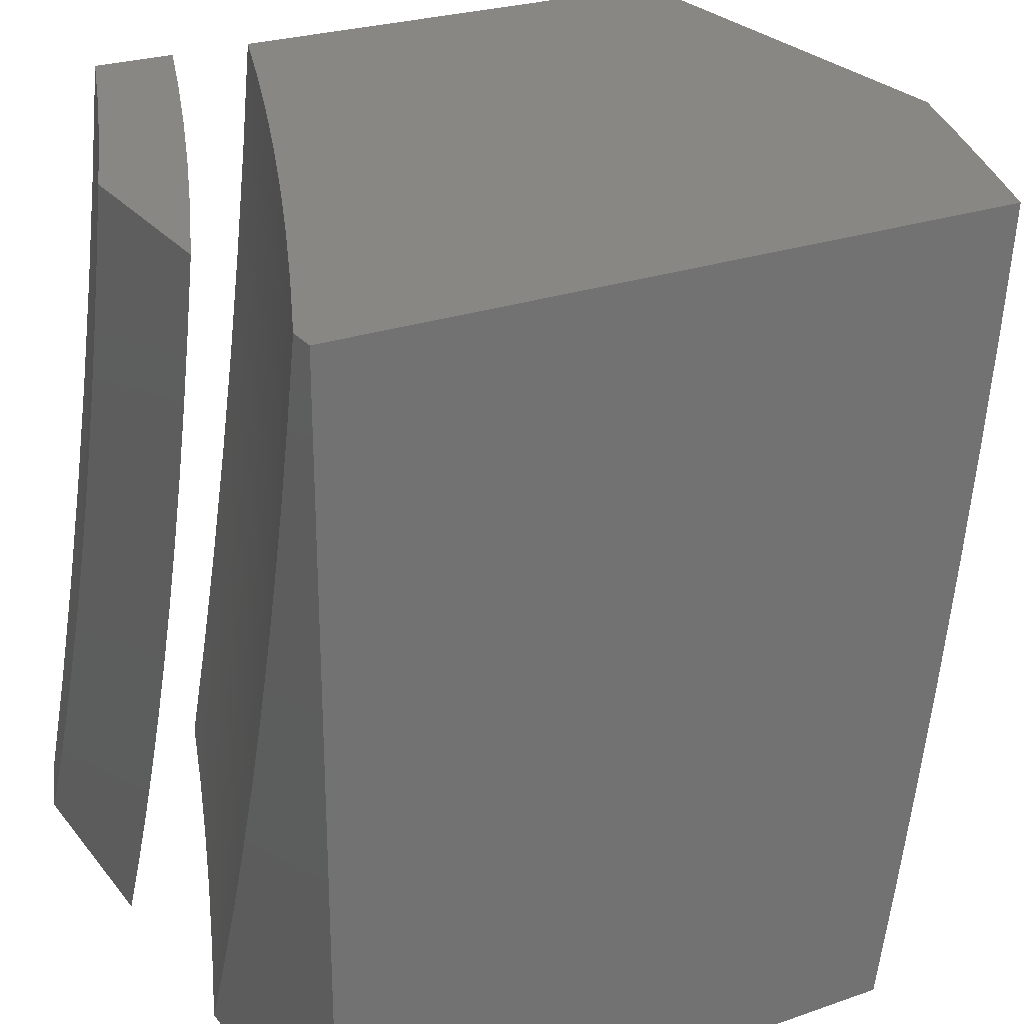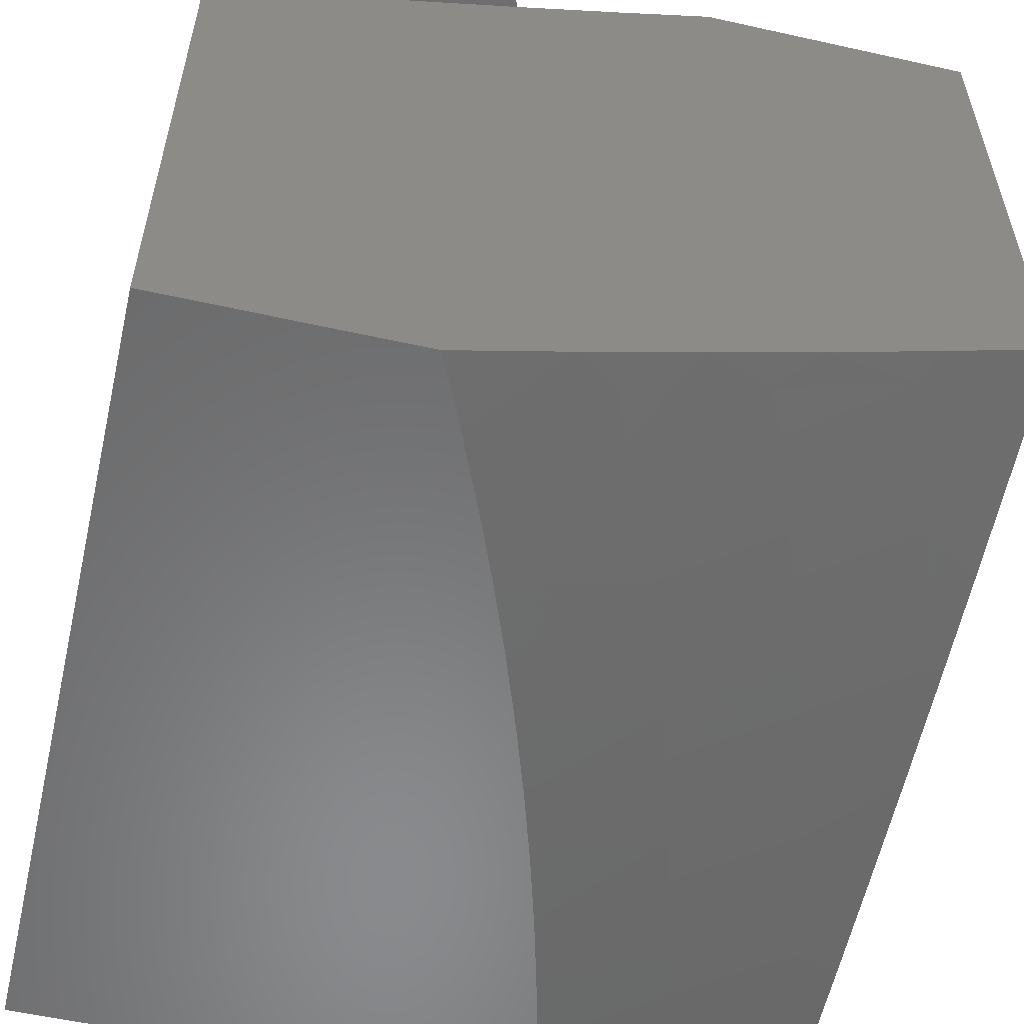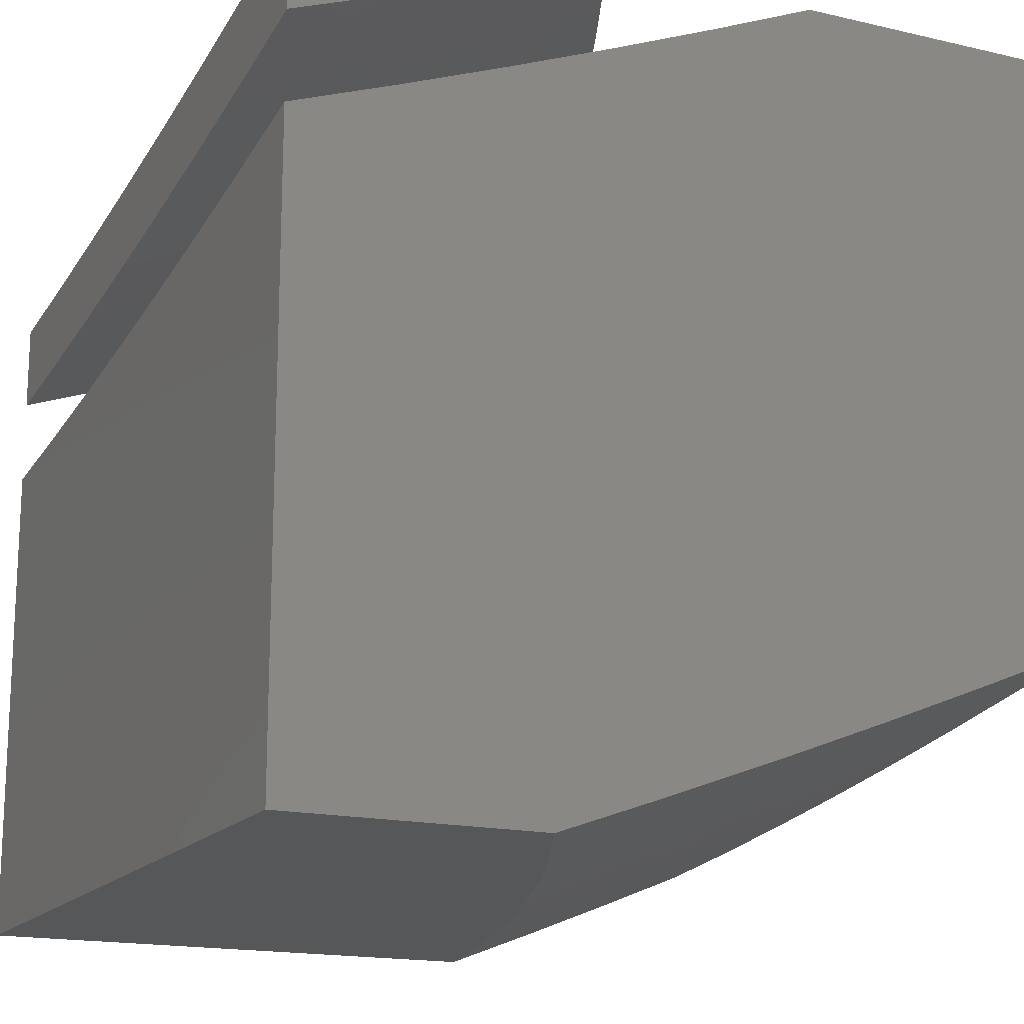
<metadata>
{"format":"stl","ext":"stl","renderer":"f3d","projection":"perspective","resolution":1024,"background":"white","views":[{"elev":25.5,"azim":60.8,"up":"+Y"},{"elev":-56.1,"azim":-13.1,"up":"+Z"},{"elev":-16.7,"azim":-25.3,"up":"+Z"}]}
</metadata>
<code>
# stl→obj: 322 verts, 636 faces
v 4.098 -2 -11
v 4.139 -1.913 -11
v 4.065 -2 -11.01
v 4 -1.858 -11.06
v 4.033 -2 -11.02
v 4 -2 -11.04
v 4.025 -1.813 -11.06
v 4.179 -1.825 -11
v 4.049 -1.759 -11.06
v 4.073 -1.704 -11.06
v 4 -1.716 -11.08
v 4.095 -1.649 -11.06
v 4 -1.573 -11.1
v 4.117 -1.594 -11.06
v 4.138 -1.538 -11.06
v 4.252 -1.646 -11
v 4.286 -1.556 -11
v 4.216 -1.736 -11
v 4.159 -1.482 -11.06
v 4.318 -1.465 -11
v 4.178 -1.426 -11.06
v 4.197 -1.37 -11.06
v 4.059 -1.324 -11.11
v 4.076 -1.27 -11.11
v 4 -1.287 -11.14
v 4.093 -1.215 -11.11
v 4 -1.144 -11.16
v 4.109 -1.159 -11.11
v 4.124 -1.104 -11.11
v 4.249 -1.199 -11.06
v 4.265 -1.142 -11.06
v 4.402 -1.187 -11
v 4.28 -1.084 -11.06
v 4.426 -1.094 -11
v 4.294 -1.026 -11.06
v 4.449 -1 -11
v 4.3 -1 -11.06
v 4.348 -1.373 -11
v 4.215 -1.313 -11.06
v 4.376 -1.28 -11
v 4.232 -1.256 -11.06
v 4.15 -1 -11.11
v 4.139 -1.048 -11.11
v 4 -1 -11.17
v 4.04 -1.379 -11.11
v 4 -1.43 -11.12
v 4.022 -1.433 -11.11
v 4.571 -1 -11.06
v 4.712 -1 -11
v 4.564 -1.033 -11.06
v 4.691 -1.094 -11
v 4.55 -1.094 -11.06
v 4.668 -1.187 -11
v 4.535 -1.155 -11.06
v 4.519 -1.215 -11.06
v 4.385 -1.179 -11.12
v 4.369 -1.238 -11.12
v 4.236 -1.2 -11.17
v 4.219 -1.257 -11.17
v 4.086 -1.217 -11.22
v 4.069 -1.272 -11.22
v 4 -1.144 -11.26
v 4 -1.287 -11.25
v 4.052 -1.326 -11.22
v 4.034 -1.38 -11.22
v 4.184 -1.369 -11.17
v 4.165 -1.425 -11.17
v 4.316 -1.413 -11.12
v 4.297 -1.47 -11.12
v 4.447 -1.456 -11.06
v 4.427 -1.515 -11.06
v 4.559 -1.555 -11
v 4.407 -1.574 -11.06
v 4.527 -1.645 -11
v 4.385 -1.633 -11.06
v 4.493 -1.735 -11
v 4.363 -1.692 -11.06
v 4.34 -1.75 -11.06
v 4.212 -1.698 -11.12
v 4.189 -1.755 -11.12
v 4.061 -1.701 -11.17
v 4.038 -1.755 -11.17
v 4 -1.716 -11.19
v 4.014 -1.809 -11.17
v 4 -1.858 -11.17
v 4.14 -1.866 -11.12
v 4.115 -1.921 -11.12
v 4.266 -1.923 -11.06
v 4.24 -1.98 -11.06
v 4.382 -2 -11
v 4.255 -2 -11.05
v 4.644 -1.28 -11
v 4.502 -1.276 -11.06
v 4.352 -1.296 -11.12
v 4.202 -1.313 -11.17
v 4.617 -1.372 -11
v 4.485 -1.336 -11.06
v 4.335 -1.355 -11.12
v 4.466 -1.396 -11.06
v 4.589 -1.463 -11
v 4.458 -1.824 -11
v 4.316 -1.808 -11.06
v 4.165 -1.81 -11.12
v 4.421 -1.912 -11
v 4.291 -1.866 -11.06
v 4.128 -2 -11.1
v 4.089 -1.976 -11.12
v 4 -2 -11.14
v 4 -1.573 -11.21
v 4.083 -1.646 -11.17
v 4.234 -1.642 -11.12
v 4 -1.43 -11.23
v 4.126 -1.536 -11.17
v 4.105 -1.592 -11.17
v 4.015 -1.434 -11.22
v 4.146 -1.481 -11.17
v 4.277 -1.528 -11.12
v 4 -1 -11.28
v 4.117 -1.107 -11.22
v 4.102 -1.162 -11.22
v 4.131 -1.052 -11.22
v 4.144 -1 -11.22
v 4.266 -1.086 -11.17
v 4.281 -1.029 -11.17
v 4.415 -1.061 -11.12
v 4.287 -1 -11.17
v 4.429 -1.002 -11.12
v 4.429 -1 -11.12
v 4.401 -1.121 -11.12
v 4.251 -1.143 -11.17
v 4.256 -1.585 -11.12
v 5 -2 -11.73
v 5 -1.858 -11.76
v 5 -2 -11
v 5 -1.715 -11.78
v 5 -1.573 -11.8
v 5 -1 -11
v 5 -1.43 -11.81
v 5 -1.287 -11.83
v 5 -1.143 -11.85
v 5 -1 -11.86
v 4.963 -1 -11
v 4.941 -1.103 -11
v 4.917 -1.205 -11
v 4.891 -1.306 -11
v 4.863 -1.408 -11
v 4.833 -1.508 -11
v 4.8 -1.608 -11
v 4.766 -1.707 -11
v 4.73 -1.806 -11
v 4.691 -1.903 -11
v 4.651 -2 -11
v 4.451 -2 -11.95
v 4.131 -2 -11.2
v 4.312 -2 -12
v 4 -2 -11.25
v 4 -2 -12
v 4.262 -2 -11.15
v 4.589 -2 -11.9
v 4.392 -2 -11.1
v 4.727 -2 -11.84
v 4.522 -2 -11.05
v 4.864 -2 -11.79
v 4 -1.858 -11.27
v 4 -1.716 -11.3
v 4 -1.573 -11.32
v 4 -1.43 -11.34
v 4 -1 -12
v 4 -1.287 -11.35
v 4 -1.144 -11.37
v 4 -1 -11.38
v 4.883 -1 -11.91
v 4.691 -1 -11.12
v 4.827 -1 -11.06
v 4.554 -1 -11.17
v 4.765 -1 -11.95
v 4.417 -1 -11.23
v 4.647 -1 -12
v 4.278 -1 -11.28
v 4.139 -1 -11.33
v 4.625 -1.094 -12
v 4.602 -1.187 -12
v 4.577 -1.28 -12
v 4.551 -1.372 -12
v 4.522 -1.464 -12
v 4.491 -1.555 -12
v 4.459 -1.645 -12
v 4.425 -1.735 -12
v 4.389 -1.824 -12
v 4.351 -1.912 -12
v 4.546 -1.908 -11.06
v 4.52 -1.968 -11.06
v 4.399 -1.915 -11.12
v 4.373 -1.973 -11.12
v 4.276 -1.862 -11.17
v 4.251 -1.918 -11.17
v 4.153 -1.808 -11.23
v 4.129 -1.863 -11.23
v 4.029 -1.755 -11.28
v 4.006 -1.808 -11.28
v 4.595 -1.787 -11.06
v 4.571 -1.848 -11.06
v 4.448 -1.798 -11.12
v 4.424 -1.857 -11.12
v 4.324 -1.748 -11.17
v 4.3 -1.805 -11.17
v 4.199 -1.698 -11.23
v 4.177 -1.753 -11.23
v 4.074 -1.647 -11.28
v 4.052 -1.701 -11.28
v 4.618 -1.726 -11.06
v 4.641 -1.665 -11.06
v 4.662 -1.603 -11.06
v 4.537 -1.56 -11.12
v 4.557 -1.5 -11.12
v 4.43 -1.458 -11.17
v 4.449 -1.399 -11.17
v 4.321 -1.359 -11.23
v 4.339 -1.302 -11.23
v 4.209 -1.263 -11.28
v 4.226 -1.207 -11.28
v 4.095 -1.17 -11.33
v 4.11 -1.116 -11.33
v 4.125 -1.061 -11.33
v 4.139 -1.006 -11.33
v 4.27 -1.038 -11.28
v 4.401 -1.07 -11.23
v 4.415 -1.012 -11.23
v 4.532 -1.102 -11.17
v 4.546 -1.042 -11.17
v 4.662 -1.134 -11.12
v 4.676 -1.072 -11.12
v 4.791 -1.165 -11.06
v 4.806 -1.102 -11.06
v 4.683 -1.542 -11.06
v 4.576 -1.44 -11.12
v 4.467 -1.34 -11.17
v 4.355 -1.244 -11.23
v 4.241 -1.151 -11.28
v 4.703 -1.479 -11.06
v 4.595 -1.379 -11.12
v 4.484 -1.281 -11.17
v 4.371 -1.187 -11.23
v 4.256 -1.095 -11.28
v 4.722 -1.417 -11.06
v 4.741 -1.354 -11.06
v 4.758 -1.291 -11.06
v 4.63 -1.257 -11.12
v 4.646 -1.195 -11.12
v 4.517 -1.162 -11.17
v 4.775 -1.228 -11.06
v 4.82 -1.038 -11.06
v 4.69 -1.01 -11.12
v 4.08 -1.224 -11.33
v 4.063 -1.278 -11.33
v 4.046 -1.332 -11.33
v 4.174 -1.374 -11.28
v 4.156 -1.429 -11.28
v 4.283 -1.473 -11.23
v 4.264 -1.53 -11.23
v 4.39 -1.575 -11.17
v 4.369 -1.633 -11.17
v 4.494 -1.68 -11.12
v 4.471 -1.739 -11.12
v 4.028 -1.385 -11.33
v 4.009 -1.438 -11.33
v 4.117 -1.539 -11.28
v 4.096 -1.593 -11.28
v 4.222 -1.642 -11.23
v 4.104 -1.918 -11.23
v 4.078 -1.972 -11.23
v 4.225 -1.975 -11.17
v 4.347 -1.691 -11.17
v 4.516 -1.62 -11.12
v 4.41 -1.517 -11.17
v 4.303 -1.416 -11.23
v 4.192 -1.319 -11.28
v 4.243 -1.586 -11.23
v 4.137 -1.484 -11.28
v 4.613 -1.318 -11.12
v 4.501 -1.222 -11.17
v 4.387 -1.129 -11.23
v 4.506 -1.955 -11.94
v 4.53 -1.899 -11.94
v 4.677 -1.96 -11.87
v 4.701 -1.902 -11.87
v 4.847 -1.961 -11.8
v 4.871 -1.9 -11.8
v 4.894 -1.839 -11.8
v 4.917 -1.778 -11.8
v 4.747 -1.784 -11.87
v 4.769 -1.725 -11.87
v 4.598 -1.728 -11.94
v 4.619 -1.671 -11.94
v 4.554 -1.842 -11.94
v 4.576 -1.785 -11.94
v 4.66 -1.555 -11.94
v 4.64 -1.613 -11.94
v 4.79 -1.665 -11.87
v 4.939 -1.717 -11.8
v 4.697 -1.438 -11.94
v 4.679 -1.497 -11.94
v 4.83 -1.545 -11.87
v 4.81 -1.605 -11.87
v 4.98 -1.593 -11.8
v 4.96 -1.655 -11.8
v 4.715 -1.38 -11.94
v 4.731 -1.321 -11.94
v 4.747 -1.262 -11.94
v 4.901 -1.302 -11.87
v 4.917 -1.241 -11.87
v 4.932 -1.18 -11.87
v 4.946 -1.118 -11.87
v 4.96 -1.056 -11.87
v 4.791 -1.083 -11.94
v 4.804 -1.023 -11.94
v 4.763 -1.202 -11.94
v 4.777 -1.143 -11.94
v 4.884 -1.363 -11.87
v 4.867 -1.424 -11.87
v 4.849 -1.485 -11.87
v 4.724 -1.843 -11.87
f 1 2 3
f 3 2 4
f 3 4 5
f 5 4 6
f 4 2 7
f 7 2 8
f 7 8 9
f 9 8 10
f 9 10 11
f 11 10 12
f 11 12 13
f 13 12 14
f 13 14 15
f 15 14 16
f 15 16 17
f 8 18 10
f 10 18 12
f 18 16 12
f 12 16 14
f 15 17 19
f 19 17 20
f 19 20 21
f 21 20 22
f 21 22 23
f 23 22 24
f 23 24 25
f 25 24 26
f 25 26 27
f 27 26 28
f 27 28 29
f 29 28 30
f 29 30 31
f 31 30 32
f 31 32 33
f 33 32 34
f 33 34 35
f 35 34 36
f 35 36 37
f 20 38 22
f 22 38 39
f 22 39 24
f 24 39 26
f 38 40 39
f 39 40 41
f 39 41 26
f 26 41 28
f 41 40 30
f 30 40 32
f 37 42 35
f 35 42 33
f 33 42 43
f 43 42 44
f 43 44 29
f 29 44 27
f 23 25 45
f 45 25 46
f 45 46 47
f 47 46 13
f 47 13 15
f 9 11 7
f 7 11 4
f 45 47 19
f 19 47 15
f 19 21 45
f 45 21 23
f 30 28 41
f 43 29 31
f 33 43 31
f 48 49 50
f 50 49 51
f 50 51 52
f 52 51 53
f 52 53 54
f 54 53 55
f 54 55 56
f 56 55 57
f 56 57 58
f 58 57 59
f 58 59 60
f 60 59 61
f 60 61 62
f 62 61 63
f 63 61 64
f 63 64 65
f 65 64 66
f 65 66 67
f 67 66 68
f 67 68 69
f 69 68 70
f 69 70 71
f 71 70 72
f 71 72 73
f 73 72 74
f 73 74 75
f 75 74 76
f 75 76 77
f 77 76 78
f 77 78 79
f 79 78 80
f 79 80 81
f 81 80 82
f 81 82 83
f 83 82 84
f 83 84 85
f 85 84 86
f 85 86 87
f 87 86 88
f 87 88 89
f 89 88 90
f 89 90 91
f 53 92 55
f 55 92 93
f 55 93 57
f 57 93 94
f 57 94 59
f 59 94 95
f 59 95 61
f 61 95 64
f 92 96 93
f 93 96 97
f 93 97 94
f 94 97 98
f 94 98 95
f 95 98 66
f 95 66 64
f 97 96 99
f 99 96 100
f 99 100 70
f 70 100 72
f 76 101 78
f 78 101 102
f 78 102 80
f 80 102 103
f 80 103 82
f 82 103 84
f 101 104 102
f 102 104 105
f 102 105 103
f 103 105 86
f 103 86 84
f 105 104 88
f 88 104 90
f 91 106 89
f 89 106 87
f 87 106 107
f 107 106 108
f 107 108 85
f 83 109 81
f 81 109 110
f 81 110 79
f 79 110 111
f 79 111 77
f 77 111 75
f 112 113 109
f 109 113 114
f 109 114 110
f 110 114 111
f 63 65 112
f 112 65 115
f 112 115 113
f 113 115 116
f 113 116 117
f 117 116 69
f 117 69 71
f 118 119 62
f 62 119 120
f 62 120 60
f 60 120 58
f 119 118 121
f 121 118 122
f 121 122 123
f 123 122 124
f 123 124 125
f 125 124 126
f 125 126 127
f 127 126 128
f 127 128 50
f 50 128 48
f 122 126 124
f 107 85 87
f 125 127 50
f 50 52 125
f 125 52 129
f 125 129 123
f 123 129 130
f 123 130 119
f 119 130 120
f 52 54 129
f 129 54 56
f 129 56 130
f 130 56 58
f 130 58 120
f 119 121 123
f 70 68 99
f 99 68 98
f 99 98 97
f 68 66 98
f 115 65 67
f 115 67 116
f 116 67 69
f 75 131 73
f 73 131 117
f 73 117 71
f 114 113 131
f 131 113 117
f 114 131 111
f 111 131 75
f 88 86 105
f 118 44 122
f 122 44 42
f 122 42 126
f 126 42 128
f 128 42 37
f 128 37 48
f 48 37 36
f 48 36 49
f 34 53 36
f 36 53 51
f 36 51 49
f 53 34 92
f 92 34 32
f 92 32 96
f 96 32 40
f 96 40 100
f 100 40 38
f 100 38 72
f 72 38 74
f 74 38 20
f 74 20 76
f 76 20 17
f 76 17 101
f 101 17 16
f 101 16 104
f 104 16 18
f 104 18 90
f 90 18 8
f 90 8 2
f 2 1 90
f 90 1 91
f 91 1 3
f 91 3 5
f 91 5 106
f 106 5 6
f 106 6 108
f 6 4 108
f 108 4 11
f 108 11 85
f 85 11 13
f 85 13 83
f 83 13 46
f 83 46 109
f 109 46 25
f 109 25 112
f 112 25 27
f 112 27 63
f 63 27 44
f 63 44 62
f 62 44 118
f 132 133 134
f 134 133 135
f 134 135 136
f 134 136 137
f 137 136 138
f 137 138 139
f 139 140 137
f 137 140 141
f 142 143 137
f 137 143 144
f 137 144 134
f 134 144 145
f 134 145 146
f 146 147 134
f 134 147 148
f 134 148 149
f 149 150 134
f 134 150 151
f 134 151 152
f 153 154 155
f 155 154 156
f 155 156 157
f 154 153 158
f 158 153 159
f 158 159 160
f 160 159 161
f 160 161 162
f 162 161 163
f 162 163 152
f 152 163 132
f 152 132 134
f 156 164 157
f 157 164 165
f 157 165 166
f 166 167 157
f 157 167 168
f 168 167 169
f 168 169 170
f 170 171 168
f 172 173 141
f 141 173 174
f 141 174 137
f 137 174 142
f 173 172 175
f 175 172 176
f 175 176 177
f 177 176 178
f 177 178 179
f 179 178 180
f 180 178 168
f 180 168 171
f 178 181 168
f 168 181 182
f 168 182 183
f 183 184 168
f 168 184 185
f 168 185 186
f 186 187 168
f 168 187 188
f 168 188 189
f 168 189 157
f 157 189 190
f 157 190 155
f 151 191 152
f 152 191 192
f 152 192 162
f 162 192 193
f 162 193 194
f 194 193 195
f 194 195 196
f 196 195 197
f 196 197 198
f 198 197 199
f 198 199 200
f 200 199 165
f 200 165 164
f 150 201 151
f 151 201 202
f 151 202 191
f 191 202 203
f 191 203 204
f 204 203 205
f 204 205 206
f 206 205 207
f 206 207 208
f 208 207 209
f 208 209 210
f 210 209 165
f 210 165 199
f 201 150 211
f 211 150 149
f 211 149 212
f 212 149 213
f 212 213 214
f 214 213 215
f 214 215 216
f 216 215 217
f 216 217 218
f 218 217 219
f 218 219 220
f 220 219 221
f 220 221 222
f 222 221 223
f 222 223 170
f 170 223 224
f 170 224 171
f 171 224 225
f 171 225 180
f 180 225 226
f 180 226 179
f 179 226 227
f 179 227 228
f 228 227 229
f 228 229 230
f 230 229 231
f 230 231 232
f 232 231 233
f 232 233 234
f 234 233 144
f 234 144 143
f 149 148 213
f 213 148 235
f 213 235 215
f 215 235 236
f 215 236 217
f 217 236 237
f 217 237 219
f 219 237 238
f 219 238 221
f 221 238 239
f 221 239 223
f 223 239 224
f 148 147 235
f 235 147 240
f 235 240 236
f 236 240 241
f 236 241 237
f 237 241 242
f 237 242 238
f 238 242 243
f 238 243 239
f 239 243 244
f 239 244 224
f 224 244 225
f 240 147 245
f 245 147 146
f 245 146 246
f 246 146 247
f 246 247 248
f 248 247 249
f 248 249 250
f 250 249 229
f 250 229 227
f 146 145 247
f 247 145 251
f 247 251 249
f 249 251 231
f 249 231 229
f 145 144 251
f 251 144 233
f 251 233 231
f 234 143 252
f 252 143 142
f 252 142 174
f 174 173 252
f 252 173 253
f 252 253 234
f 234 253 232
f 173 175 253
f 253 175 232
f 232 175 230
f 230 175 177
f 230 177 228
f 228 177 179
f 222 170 254
f 254 170 169
f 254 169 255
f 255 169 256
f 255 256 257
f 257 256 258
f 257 258 259
f 259 258 260
f 259 260 261
f 261 260 262
f 261 262 263
f 263 262 264
f 263 264 201
f 201 264 202
f 256 169 265
f 265 169 167
f 265 167 266
f 266 167 166
f 266 166 267
f 267 166 268
f 267 268 269
f 269 268 207
f 269 207 205
f 268 166 209
f 209 166 165
f 156 270 164
f 164 270 198
f 164 198 200
f 270 156 271
f 271 156 154
f 271 154 270
f 270 154 272
f 270 272 198
f 198 272 196
f 154 158 272
f 272 158 196
f 196 158 194
f 194 158 160
f 194 160 162
f 193 192 204
f 204 192 191
f 195 193 206
f 206 193 204
f 197 195 208
f 208 195 206
f 199 197 210
f 210 197 208
f 202 264 203
f 203 264 273
f 203 273 205
f 205 273 269
f 268 209 207
f 201 211 263
f 263 211 274
f 263 274 261
f 261 274 275
f 261 275 259
f 259 275 276
f 259 276 257
f 257 276 277
f 257 277 255
f 255 277 254
f 273 264 262
f 269 273 278
f 278 273 262
f 278 262 260
f 269 278 267
f 267 278 279
f 267 279 266
f 266 279 265
f 279 278 260
f 212 214 274
f 274 214 275
f 276 275 216
f 216 275 214
f 279 260 258
f 256 265 258
f 258 265 279
f 211 212 274
f 277 276 218
f 218 276 216
f 240 245 241
f 241 245 280
f 241 280 242
f 242 280 281
f 242 281 243
f 243 281 282
f 243 282 244
f 244 282 226
f 244 226 225
f 277 218 220
f 222 254 220
f 220 254 277
f 245 246 280
f 280 246 248
f 280 248 281
f 281 248 250
f 281 250 282
f 282 250 227
f 282 227 226
f 155 190 153
f 153 190 283
f 153 283 159
f 159 283 284
f 159 284 285
f 285 284 286
f 285 286 287
f 287 286 288
f 287 288 132
f 132 288 133
f 133 288 289
f 133 289 290
f 290 289 291
f 290 291 292
f 292 291 293
f 292 293 294
f 294 293 187
f 294 187 186
f 190 189 283
f 283 189 284
f 284 189 295
f 295 189 188
f 295 188 296
f 296 188 293
f 296 293 291
f 188 187 293
f 185 297 186
f 186 297 298
f 186 298 294
f 294 298 299
f 294 299 292
f 292 299 300
f 292 300 290
f 290 300 135
f 290 135 133
f 184 301 185
f 185 301 302
f 185 302 297
f 297 302 303
f 297 303 304
f 304 303 305
f 304 305 306
f 306 305 135
f 306 135 300
f 301 184 307
f 307 184 183
f 307 183 308
f 308 183 309
f 308 309 310
f 310 309 311
f 310 311 139
f 139 311 312
f 139 312 140
f 140 312 313
f 140 313 314
f 314 313 315
f 314 315 316
f 316 315 178
f 316 178 176
f 183 182 309
f 309 182 317
f 309 317 311
f 311 317 312
f 182 181 317
f 317 181 318
f 317 318 312
f 312 318 313
f 318 181 315
f 315 181 178
f 176 172 316
f 316 172 314
f 172 141 314
f 314 141 140
f 139 138 310
f 310 138 319
f 310 319 308
f 308 319 307
f 319 138 320
f 320 138 136
f 320 136 321
f 321 136 303
f 321 303 302
f 303 136 305
f 305 136 135
f 132 163 287
f 287 163 161
f 287 161 285
f 285 161 159
f 284 295 286
f 286 295 322
f 286 322 288
f 288 322 289
f 295 296 322
f 322 296 291
f 322 291 289
f 299 298 304
f 304 298 297
f 300 299 306
f 306 299 304
f 307 320 301
f 301 320 321
f 301 321 302
f 320 307 319
f 315 313 318

</code>
